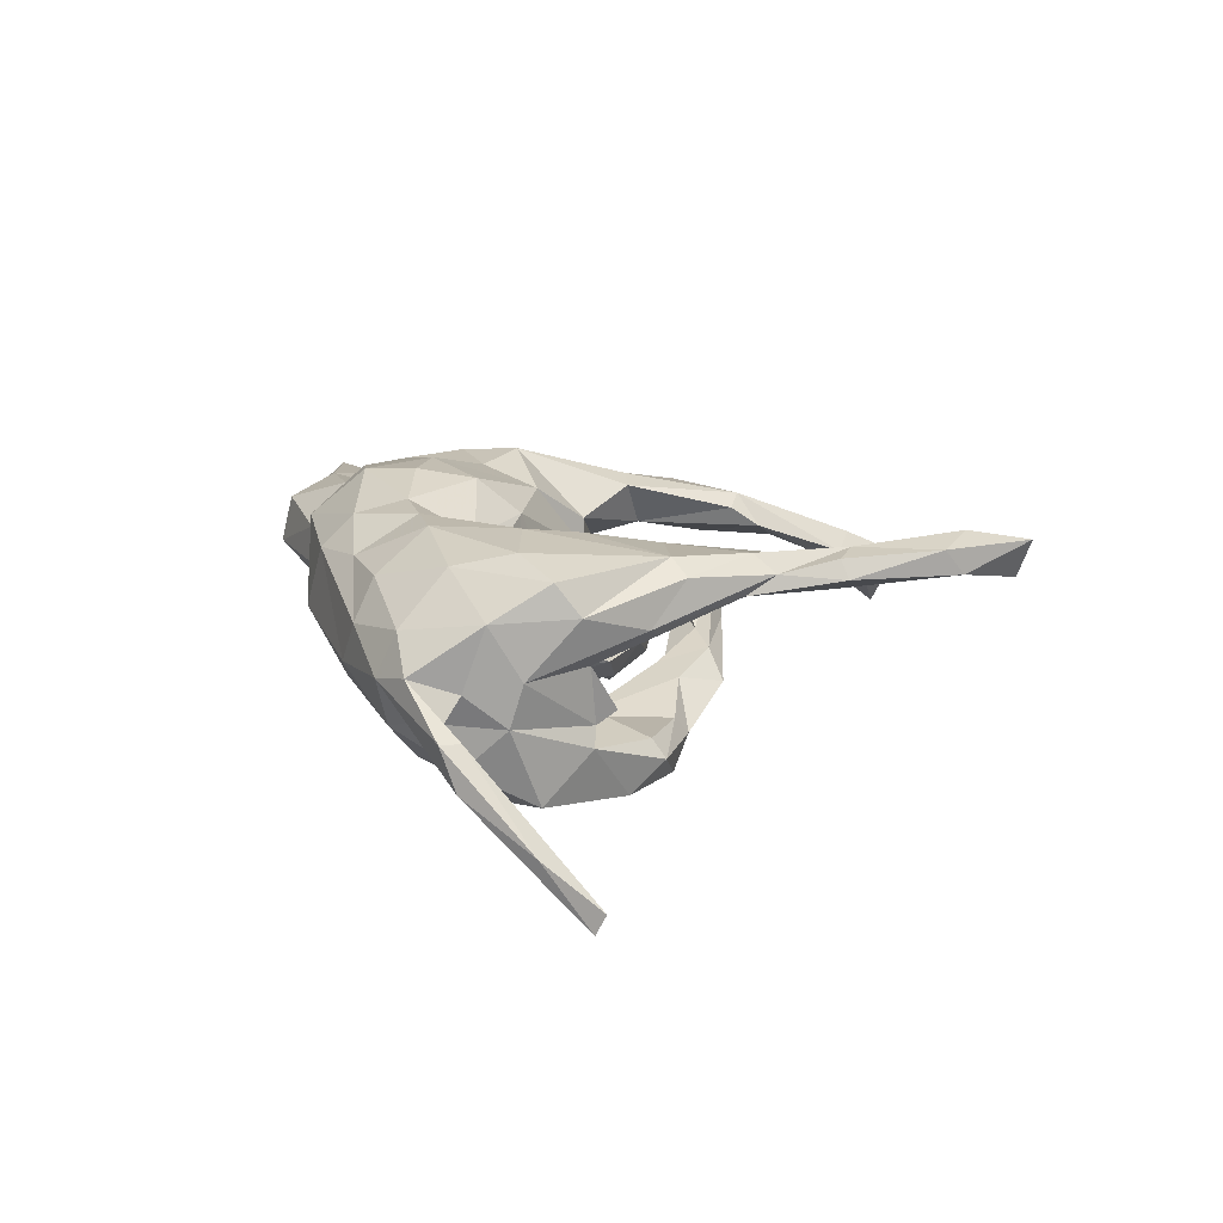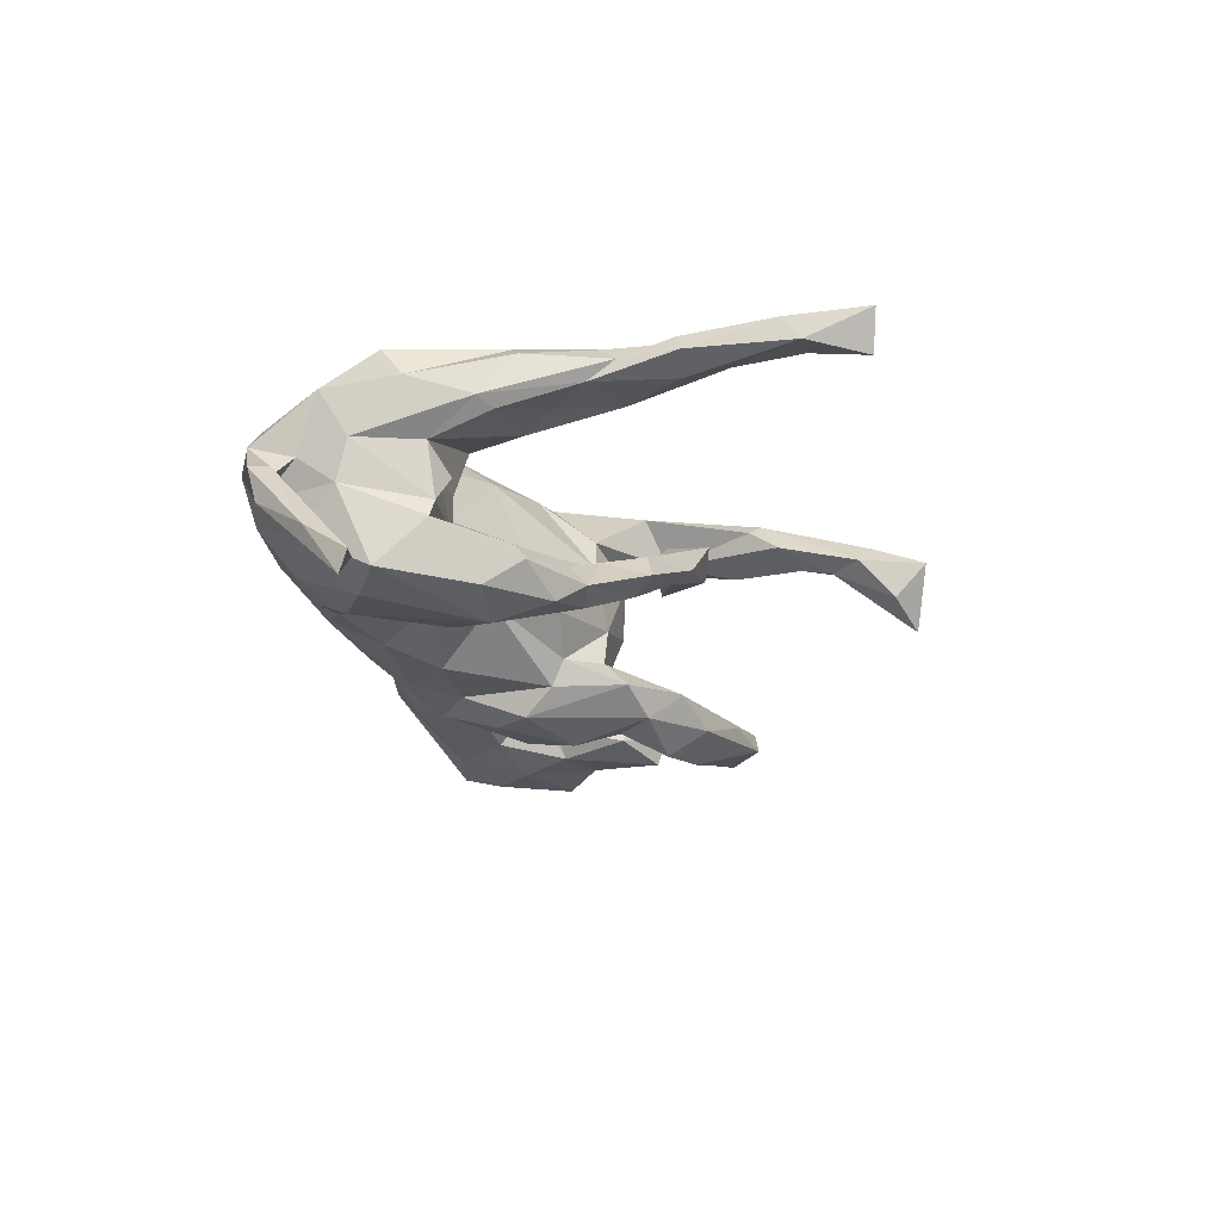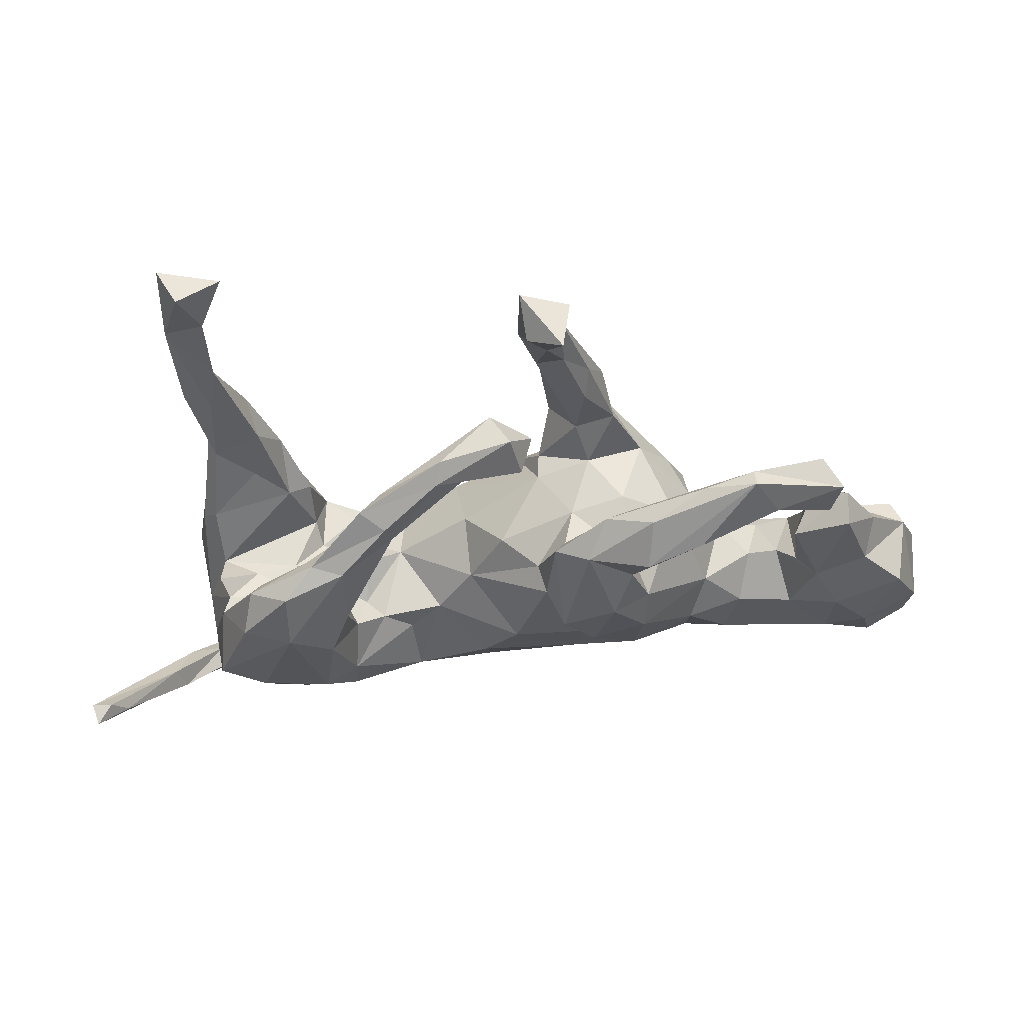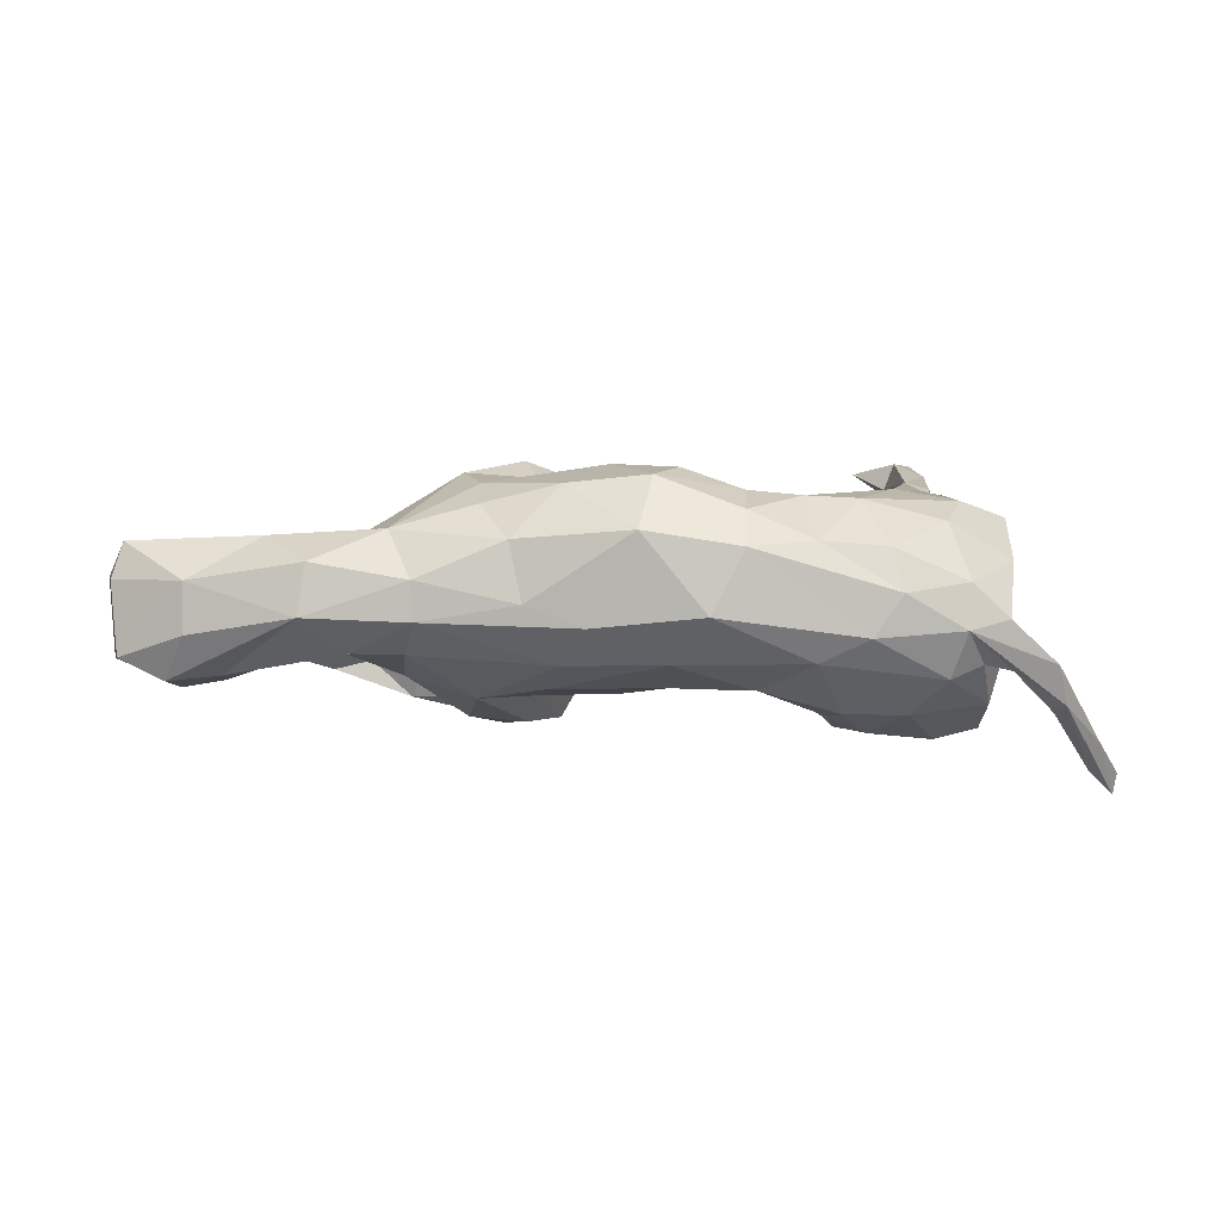
<metadata>
{"format":"obj","ext":"obj","renderer":"f3d","projection":"perspective","resolution":1024,"background":"white","views":[{"elev":12.0,"azim":72.0,"up":"+Z"},{"elev":-23.3,"azim":96.3,"up":"+Z"},{"elev":54.9,"azim":178.4,"up":"+Y"},{"elev":8.2,"azim":-5.4,"up":"+Z"}]}
</metadata>
<code>
v 0.6283 -0.2858 -0.07147
v 0.7281 -0.1758 -0.213
v 0.6476 -0.2653 -0.1384
v 0.6286 -0.2524 -0.0731
v 0.7819 -0.09799 -0.2787
v 0.6328 -0.2447 -0.1514
v 0.7226 -0.136 -0.2646
v 0.5587 -0.2833 -0.07986
v 0.6506 -0.1988 -0.1501
v 0.7712 -0.1114 -0.311
v 0.5459 -0.312 0.002389
v 0.7484 -0.09985 -0.2766
v 0.4769 -0.3379 -0.01025
v 0.5733 -0.2639 -0.0577
v 0.4872 -0.308 0.05761
v 0.5114 -0.2939 -0.0682
v 0.5728 -0.1712 -0.07475
v 0.5585 -0.2354 -0.02397
v 0.5363 -0.2317 -0.1385
v 0.5767 -0.2037 0.07654
v 0.5841 -0.1533 -0.007452
v 0.5868 -0.1104 0.1311
v 0.3311 -0.3537 -0.01723
v 0.4553 -0.3156 -0.08605
v 0.5993 -0.07382 0.08102
v 0.2547 -0.3319 -0.05684
v 0.3789 -0.3465 0.04798
v 0.468 -0.2281 0.1394
v 0.3351 -0.2245 0.1743
v 0.4054 -0.2638 -0.1473
v 0.509 -0.1389 0.1603
v 0.3647 -0.3117 0.1124
v 0.5426 -0.03872 -0.1202
v 0.3064 -0.2598 -0.1452
v 0.5454 -0.04512 0.001166
v 0.5496 -0.1187 -0.1979
v 0.4914 0.03028 -0.2091
v 0.2555 -0.3178 0.1223
v 0.5366 0.07587 0.1475
v 0.3561 -0.1972 -0.1863
v 0.2525 -0.2186 0.1788
v 0.4702 -0.1529 -0.2074
v 0.412 -0.1053 0.1765
v 0.4005 -0.03177 -0.08315
v 0.5474 -0.006092 -0.06463
v 0.5305 -0.03296 -0.08936
v 0.1473 -0.3463 0.1178
v 0.09304 -0.3589 0.01779
v 0.5686 0.08958 0.1224
v 0.4807 -0.03687 -0.03463
v 0.5548 0.05377 0.04068
v 0.4747 0.1296 0.07853
v 0.1537 -0.2958 0.1671
v 0.2991 -0.1701 -0.1646
v 0.5793 0.03115 0.05323
v 0.4096 -0.02924 -0.02433
v 0.4168 -0.01775 0.1673
v 0.4146 0.07911 0.06836
v 0.1653 -0.2147 0.1873
v 0.3602 -0.04976 0.03482
v 0.4762 0.09215 -0.1643
v 0.3566 -0.05532 0.1434
v 0.5414 0.1853 0.08425
v 0.3016 -0.07863 0.1138
v 0.1931 -0.1477 -0.08846
v 0.2788 -0.1071 -0.05942
v 0.2176 -0.1247 0.1341
v 0.2937 -0.07916 -0.1259
v 0.5278 0.2016 0.1443
v 0.2987 -0.09218 0.07041
v 0.5503 0.2313 0.1151
v 0.3714 -0.014 0.06495
v 0.04094 -0.303 -0.05989
v 0.4609 0.07414 -0.1349
v 0.1794 -0.2512 -0.1091
v 0.2707 -0.05445 0.001257
v 0.3351 -0.03669 -0.2076
v 0.3776 0.07057 0.08909
v 0.2045 -0.08491 0.1113
v 0.4269 0.1024 0.1473
v 0.4592 0.2366 0.08422
v 0.4243 0.1741 0.1203
v 0.2437 -0.1066 -0.09287
v -0.08051 -0.3181 -0.002355
v 0.4077 0.0324 -0.2337
v 0.3713 0.1419 -0.1316
v 0.4086 0.1267 -0.2045
v 0.5683 0.3204 0.1361
v 0.5834 0.3275 0.1069
v -0.007368 -0.3314 0.1423
v 0.5344 0.3268 0.08536
v 0.2127 -0.06671 0.02713
v 0.138 -0.1034 -0.07377
v 0.3064 0.1575 -0.1728
v 0.05233 -0.2042 -0.1112
v 0.07189 -0.1798 0.2191
v 0.3033 0.03393 -0.179
v 0.5227 0.3973 0.1052
v 0.3608 0.1678 -0.1596
v 0.3084 0.008164 -0.1335
v 0.02327 -0.2498 0.2149
v -0.02659 -0.1291 0.2205
v 0.477 0.2902 0.128
v 0.2278 0.2244 -0.1241
v 0.5939 0.5029 0.1065
v 0.5942 0.4719 0.1446
v 0.5329 0.3521 0.1456
v 0.08352 -0.08577 0.2009
v 0.07795 -0.02236 -0.05875
v 0.2886 0.1769 -0.09069
v -0.1723 -0.303 0.03164
v -0.1064 -0.2242 0.2005
v 0.5298 0.5077 0.1184
v 0.5512 0.5254 0.1638
v 0.2708 0.257 -0.107
v 0.5971 0.6094 0.1527
v -0.1907 -0.2786 0.1245
v 0.1034 -0.01933 0.1449
v -0.1177 -0.2664 -0.06453
v 0.5616 0.6035 0.09137
v -0.06091 0.05765 -0.1523
v 0.4901 0.5998 0.1387
v 0.2172 0.1729 -0.1072
v 0.1752 0.2447 -0.04157
v -0.007518 -0.1184 -0.1336
v -0.2334 -0.1559 -0.131
v -0.1329 -0.1062 -0.1366
v -0.332 -0.2707 0.06586
v 0.2355 0.2456 -0.06007
v 0.233 0.1617 -0.07782
v 0.08607 0.02675 0.03645
v -0.2225 -0.1275 0.1929
v -0.2295 -0.1991 0.1687
v -0.1267 -0.1961 -0.1109
v -0.1495 -0.04652 -0.1888
v -0.3298 -0.2751 0.003963
v 0.01832 0.081 -0.05159
v 0.1351 0.2745 -0.06417
v -0.3638 -0.2038 0.1341
v 0.06984 0.2493 -0.01925
v -0.3415 -0.2248 -0.0512
v -0.0159 0.04049 0.164
v -0.05162 0.1333 0.0527
v -0.4818 -0.278 0.09536
v -0.129 -0.0189 0.19
v -0.1461 0.04431 0.212
v -0.2453 -0.02352 0.2002
v -0.0467 0.07899 -0.1096
v -0.2402 -0.007775 -0.1859
v -0.4951 -0.2936 0.01592
v -0.07397 0.2146 0.1519
v -0.09348 0.0092 -0.193
v -0.3412 -0.1206 -0.09974
v -0.05431 0.131 0.1043
v 0.1265 0.3082 -0.03651
v -0.01845 0.246 -0.01747
v 0.03145 0.2598 0.04699
v -0.2403 0.09632 0.1899
v -0.1822 0.08032 -0.214
v 0.00178 0.3195 -0.003629
v -0.1102 0.1458 -0.03761
v 0.03702 0.3299 0.04362
v -0.3573 -0.07475 0.1385
v -0.03831 0.2608 0.0466
v -0.09552 0.1416 -0.1017
v -0.1442 0.173 0.05976
v -0.421 -0.2431 -0.04536
v -0.3355 0.01026 0.1387
v -0.3677 -0.04514 -0.06392
v -0.5427 -0.1889 0.1243
v -0.2431 0.1598 0.09527
v -0.07502 0.1834 -0.1485
v -0.4096 -0.1047 0.111
v -0.1176 0.2243 0.1659
v -0.2179 0.1168 -0.1205
v -0.2465 0.06417 -0.1667
v -0.05218 0.3915 0.1083
v -0.2991 0.08487 0.1237
v -0.2036 0.1625 -0.01617
v -0.1329 0.2119 -0.1875
v -0.1633 0.2674 -0.1388
v -0.1199 0.2483 0.08158
v -0.4003 -0.03217 0.05096
v -0.181 0.2365 0.146
v -0.4396 -0.1235 -0.06124
v -0.1891 0.1907 -0.1247
v -0.4792 -0.07736 0.07806
v -0.6097 -0.1859 -0.08423
v -0.3394 0.05542 0.05952
v -0.5316 -0.103 -0.07938
v -0.1894 0.2584 0.09649
v -0.3015 0.1168 -0.02373
v -0.4563 -0.05836 0.000128
v -0.5379 -0.05015 0.0747
v -0.5072 -0.03903 -0.00708
v -0.242 0.3054 -0.175
v -0.212 0.1567 -0.1845
v -0.1689 0.3275 0.1445
v -0.3273 0.2767 -0.2049
v -0.693 -0.1943 -0.09011
v -0.6622 -0.2344 -0.01625
v -0.04571 0.4391 0.07601
v -0.3045 0.2458 -0.15
v -0.754 -0.1289 0.1115
v -0.07682 0.4113 0.1291
v -0.1325 0.3633 0.05856
v -0.661 -0.2211 0.06281
v -0.09192 0.4774 0.05158
v -0.1895 0.2621 -0.1247
v -0.1391 0.4129 0.08167
v -0.5684 0.01588 -0.09852
v -0.01201 0.5738 0.03098
v -0.6245 -0.1233 0.1104
v -0.09642 0.4613 0.1081
v -0.5358 -0.001124 -0.0506
v -0.2349 0.2351 -0.2205
v -0.6552 -0.03569 0.08737
v -0.5167 0.1291 -0.08537
v -0.6753 -0.1244 -0.1116
v -0.03404 0.5972 0.05976
v -0.0619 0.5292 0.03027
v -0.08832 0.5893 0.02881
v -0.7636 -0.1776 -0.05605
v -0.5556 0.02218 0.03896
v -0.02494 0.6312 -0.03338
v -0.7728 -0.1495 0.05637
v -0.6135 -0.06421 -0.1121
v -0.3936 0.3066 -0.1462
v -0.08323 0.5698 0.06445
v -0.5561 0.1572 -0.008514
v -0.7826 -0.08229 0.05189
v -0.7743 -0.107 -0.0683
v -0.3319 0.3516 -0.1377
v -0.01422 0.6834 0.02121
v -0.7235 0.007013 -0.1101
v -0.08246 0.6661 -0.07375
v -0.09683 0.6649 0.01409
v -0.7208 0.0374 0.04113
v -0.6069 0.2047 -0.0495
v -0.4587 0.3161 -0.1621
v -0.6531 0.06119 -0.09326
v -0.4971 0.2603 -0.1048
v -0.6278 0.08198 0.008391
v -0.4155 0.3835 -0.1531
v -0.7424 0.02959 0.003688
v -0.6059 0.1855 -0.1037
v -0.6686 0.1118 -0.03973
v -0.4139 0.3776 -0.1233
v -0.5398 0.2722 -0.04838
v -0.5404 0.3533 -0.08114
v -0.575 0.3293 -0.1257
v -0.5612 0.2534 -0.1196
f 102 142 145
f 132 102 145
f 112 102 132
f 120 113 122
f 146 154 151
f 146 151 174
f 132 145 147
f 147 145 146
f 147 146 158
f 151 177 205
f 158 146 174
f 174 151 205
f 174 205 198
f 184 174 198
f 158 174 184
f 198 205 214
f 88 106 107
f 106 105 116
f 116 105 120
f 106 116 114
f 107 106 114
f 107 114 113
f 116 120 122
f 122 113 114
f 122 114 116
f 7 6 9
f 4 2 5
f 219 223 232
f 200 223 219
f 180 197 216
f 159 149 176
f 180 159 197
f 135 126 149
f 159 135 149
f 152 135 159
f 152 159 180
f 85 40 77
f 85 42 40
f 36 42 85
f 10 3 7
f 10 2 3
f 5 2 10
f 10 7 12
f 5 10 12
f 251 240 252
f 242 252 240
f 199 240 244
f 240 228 242
f 233 244 248
f 219 232 235
f 241 227 235
f 211 227 241
f 211 241 246
f 218 211 246
f 199 228 240
f 203 228 199
f 216 199 244
f 233 196 244
f 216 244 196
f 203 209 228
f 200 219 188
f 227 219 235
f 227 188 219
f 215 211 218
f 211 190 227
f 202 182 206
f 182 202 177
f 163 139 147
f 147 158 168
f 163 147 168
f 154 166 182
f 151 182 177
f 154 182 151
f 99 94 104
f 167 150 188
f 73 48 84
f 83 65 93
f 92 83 93
f 75 95 93
f 65 75 93
f 73 84 119
f 100 86 110
f 100 110 130
f 93 95 125
f 86 99 110
f 115 99 104
f 94 97 123
f 94 123 104
f 100 130 123
f 97 100 123
f 93 125 109
f 119 84 136
f 104 123 138
f 137 109 148
f 109 121 148
f 119 136 141
f 136 167 141
f 167 136 150
f 165 148 172
f 137 148 161
f 161 148 165
f 153 141 167
f 209 165 172
f 165 209 186
f 165 175 161
f 165 186 175
f 209 172 181
f 161 175 179
f 157 162 164
f 132 147 139
f 145 142 146
f 146 142 154
f 133 132 139
f 142 143 154
f 142 118 143
f 133 112 132
f 112 133 117
f 90 112 117
f 92 131 118
f 79 92 118
f 90 101 112
f 67 118 108
f 67 79 118
f 58 78 82
f 78 80 82
f 58 82 81
f 52 58 81
f 63 52 81
f 63 81 91
f 90 53 101
f 47 53 90
f 41 67 59
f 67 64 79
f 64 70 79
f 67 62 64
f 60 64 62
f 72 60 62
f 60 70 64
f 72 62 78
f 58 72 78
f 182 166 191
f 231 217 238
f 217 243 238
f 226 207 204
f 224 230 243
f 217 224 243
f 194 224 217
f 194 215 224
f 195 215 194
f 187 195 194
f 187 193 195
f 187 183 193
f 183 189 192
f 150 144 207
f 143 137 161
f 138 156 160
f 155 138 160
f 150 128 144
f 136 128 150
f 131 137 143
f 123 140 138
f 129 155 162
f 115 138 155
f 124 140 123
f 129 115 155
f 104 138 115
f 111 128 136
f 131 109 137
f 130 124 123
f 73 119 134
f 95 134 125
f 95 73 134
f 87 94 99
f 87 85 94
f 39 25 49
f 171 184 191
f 178 184 171
f 168 158 178
f 202 205 177
f 212 205 202
f 212 202 221
f 202 208 221
f 202 206 208
f 198 214 229
f 206 182 191
f 206 191 210
f 191 198 210
f 191 184 198
f 220 212 234
f 205 212 220
f 212 221 225
f 214 205 220
f 214 220 229
f 221 208 222
f 208 229 222
f 208 210 229
f 208 206 210
f 210 198 229
f 229 220 237
f 220 234 237
f 229 237 222
f 22 25 39
f 31 22 39
f 31 39 43
f 43 39 57
f 28 31 29
f 29 31 43
f 29 43 41
f 49 55 71
f 43 57 62
f 41 43 62
f 41 62 67
f 75 73 95
f 85 77 97
f 94 85 97
f 99 61 87
f 54 65 83
f 54 83 68
f 54 68 77
f 68 100 97
f 77 68 97
f 87 37 85
f 37 87 61
f 54 75 65
f 54 34 75
f 40 54 77
f 40 34 54
f 40 30 34
f 33 36 37
f 19 24 30
f 42 30 40
f 19 30 42
f 36 19 42
f 6 14 9
f 3 2 1
f 7 9 12
f 5 12 9
f 3 6 7
f 4 5 9
f 37 36 85
f 100 74 86
f 86 61 99
f 74 61 86
f 75 26 73
f 68 83 66
f 68 44 100
f 44 68 66
f 100 44 74
f 61 33 37
f 74 33 61
f 33 74 44
f 30 24 26
f 24 23 26
f 17 36 33
f 46 17 33
f 24 13 23
f 16 24 19
f 24 16 13
f 36 17 19
f 17 16 19
f 18 16 17
f 8 13 16
f 3 13 8
f 1 13 3
f 6 8 14
f 6 3 8
f 4 9 14
f 1 2 4
f 244 240 251
f 26 75 34
f 30 26 34
f 181 196 233
f 200 201 223
f 190 188 227
f 195 190 211
f 197 186 203
f 197 203 199
f 203 186 209
f 200 150 201
f 188 150 200
f 55 63 71
f 78 62 80
f 89 71 63
f 39 49 69
f 49 71 69
f 80 39 69
f 80 57 39
f 57 80 62
f 53 59 101
f 88 71 89
f 89 63 91
f 71 88 107
f 69 71 107
f 103 69 107
f 80 69 103
f 80 103 82
f 59 67 108
f 101 59 96
f 101 96 102
f 88 89 106
f 106 89 105
f 105 89 91
f 105 91 98
f 91 81 98
f 98 103 107
f 81 82 103
f 98 81 103
f 96 59 108
f 102 96 108
f 112 101 102
f 105 98 113
f 98 107 113
f 142 108 118
f 102 108 142
f 105 113 120
f 167 188 190
f 185 167 190
f 197 176 186
f 176 175 186
f 197 159 176
f 180 196 181
f 172 180 181
f 167 185 153
f 153 185 169
f 149 153 169
f 149 169 176
f 126 141 153
f 126 153 149
f 172 152 180
f 121 152 172
f 148 121 172
f 127 126 135
f 127 134 126
f 127 135 152
f 121 127 152
f 126 119 141
f 134 119 126
f 125 134 127
f 125 127 121
f 109 125 121
f 180 216 196
f 197 199 216
f 111 90 117
f 70 92 79
f 48 47 90
f 70 76 92
f 76 70 60
f 56 60 72
f 35 56 72
f 58 35 72
f 35 58 51
f 52 51 58
f 55 35 51
f 47 27 38
f 27 32 38
f 55 21 35
f 25 21 55
f 15 32 27
f 13 15 27
f 15 28 32
f 15 11 20
f 231 238 245
f 238 243 245
f 243 230 239
f 158 184 178
f 204 217 231
f 131 92 109
f 76 60 56
f 232 226 231
f 51 52 63
f 63 55 51
f 47 38 53
f 53 41 59
f 53 38 41
f 38 29 41
f 32 29 38
f 247 241 245
f 241 235 245
f 192 175 176
f 179 175 192
f 176 169 192
f 169 183 192
f 183 169 193
f 169 185 193
f 185 190 195
f 193 185 195
f 201 150 207
f 195 211 215
f 201 207 223
f 209 181 233
f 224 215 218
f 223 207 226
f 228 209 248
f 209 233 248
f 224 218 230
f 223 226 232
f 242 228 248
f 249 242 248
f 230 218 239
f 218 246 239
f 239 246 247
f 246 241 247
f 243 239 247
f 245 243 247
f 232 245 235
f 232 231 245
f 248 244 251
f 249 248 250
f 248 251 250
f 25 55 49
f 32 28 29
f 28 22 31
f 15 20 28
f 28 20 22
f 22 20 25
f 234 236 237
f 204 231 226
f 222 237 236
f 236 221 222
f 225 236 234
f 204 213 217
f 234 212 225
f 25 20 21
f 204 170 213
f 194 217 213
f 225 221 236
f 207 170 204
f 170 194 213
f 207 144 170
f 194 173 187
f 170 173 194
f 173 183 187
f 163 189 183
f 168 178 189
f 163 168 189
f 178 171 189
f 171 192 189
f 171 179 192
f 166 179 171
f 166 171 191
f 139 170 144
f 170 139 173
f 139 163 173
f 173 163 183
f 166 161 179
f 143 161 166
f 166 154 143
f 156 157 164
f 164 160 156
f 162 160 164
f 162 155 160
f 140 157 156
f 128 117 139
f 117 133 139
f 124 162 157
f 140 124 157
f 124 129 162
f 118 131 143
f 138 140 156
f 128 139 144
f 130 129 124
f 111 117 128
f 110 129 130
f 129 110 115
f 109 92 93
f 84 90 111
f 48 90 84
f 13 1 11
f 44 46 33
f 26 23 48
f 136 84 111
f 252 242 249
f 252 249 251
f 251 249 250
f 11 1 4
f 11 4 14
f 13 11 15
f 20 18 21
f 21 18 17
f 20 11 18
f 11 14 18
f 14 8 16
f 21 17 46
f 21 46 35
f 35 46 45
f 13 27 23
f 23 27 47
f 35 50 56
f 23 47 48
f 35 45 50
f 45 46 50
f 50 44 56
f 26 48 73
f 56 44 66
f 56 66 76
f 76 66 92
f 66 83 92
f 14 16 18
f 99 115 110
f 50 46 44

</code>
